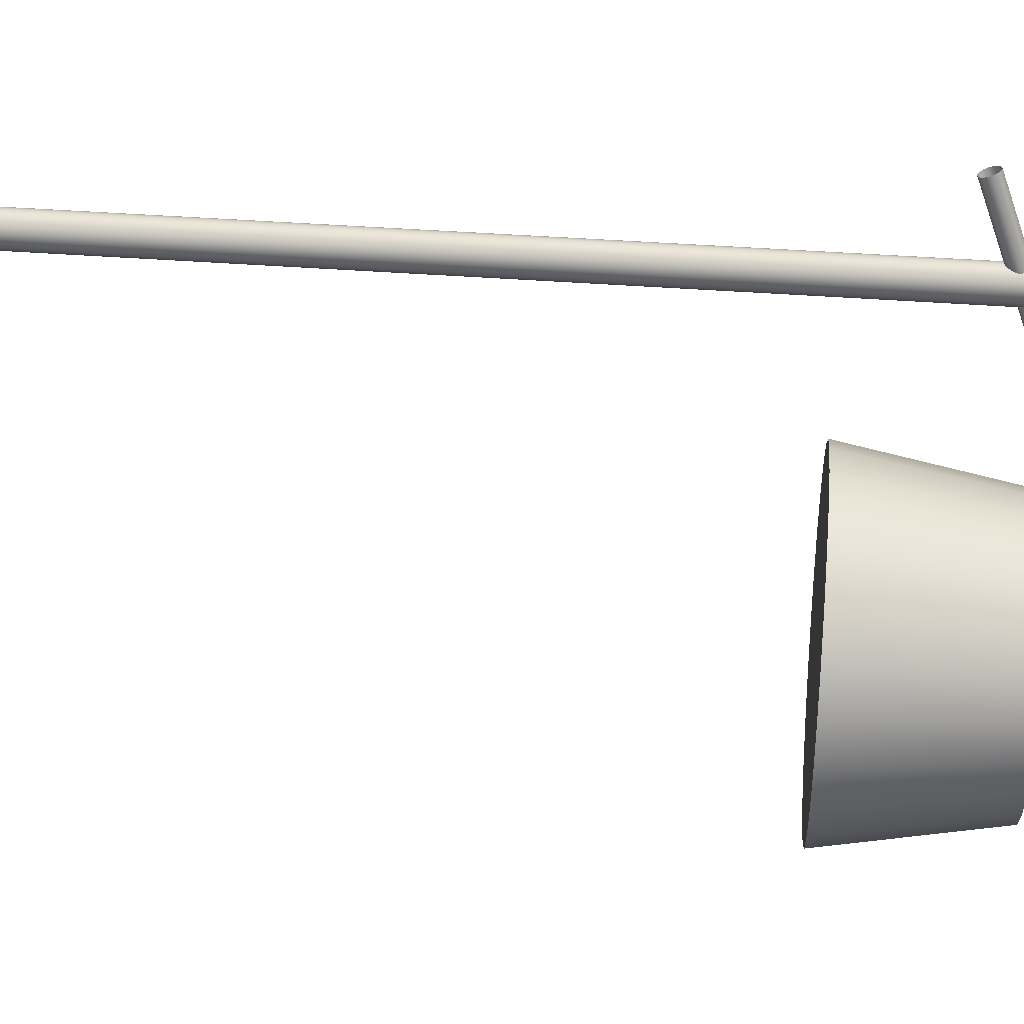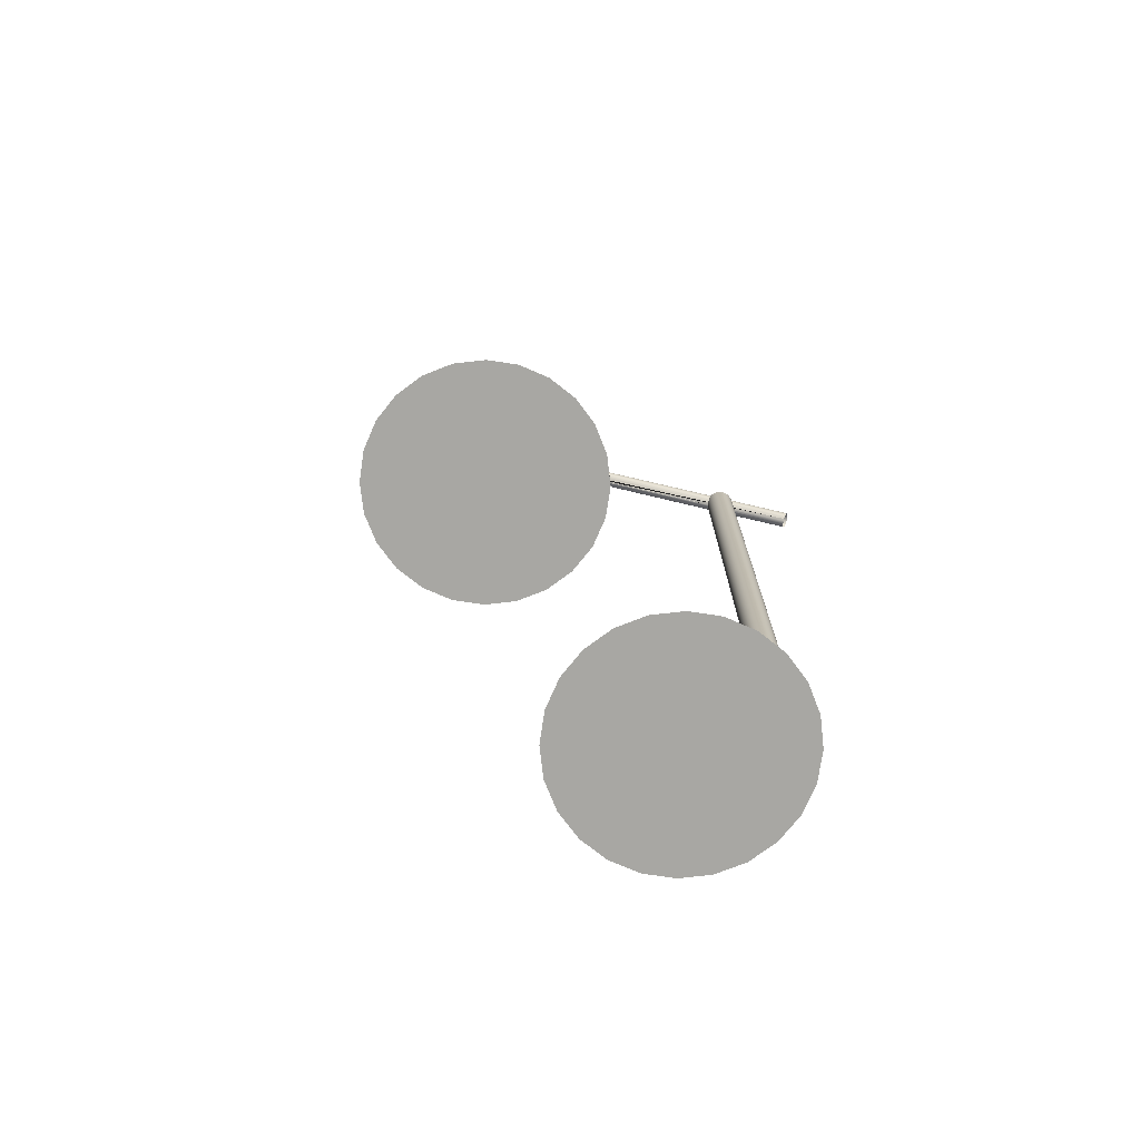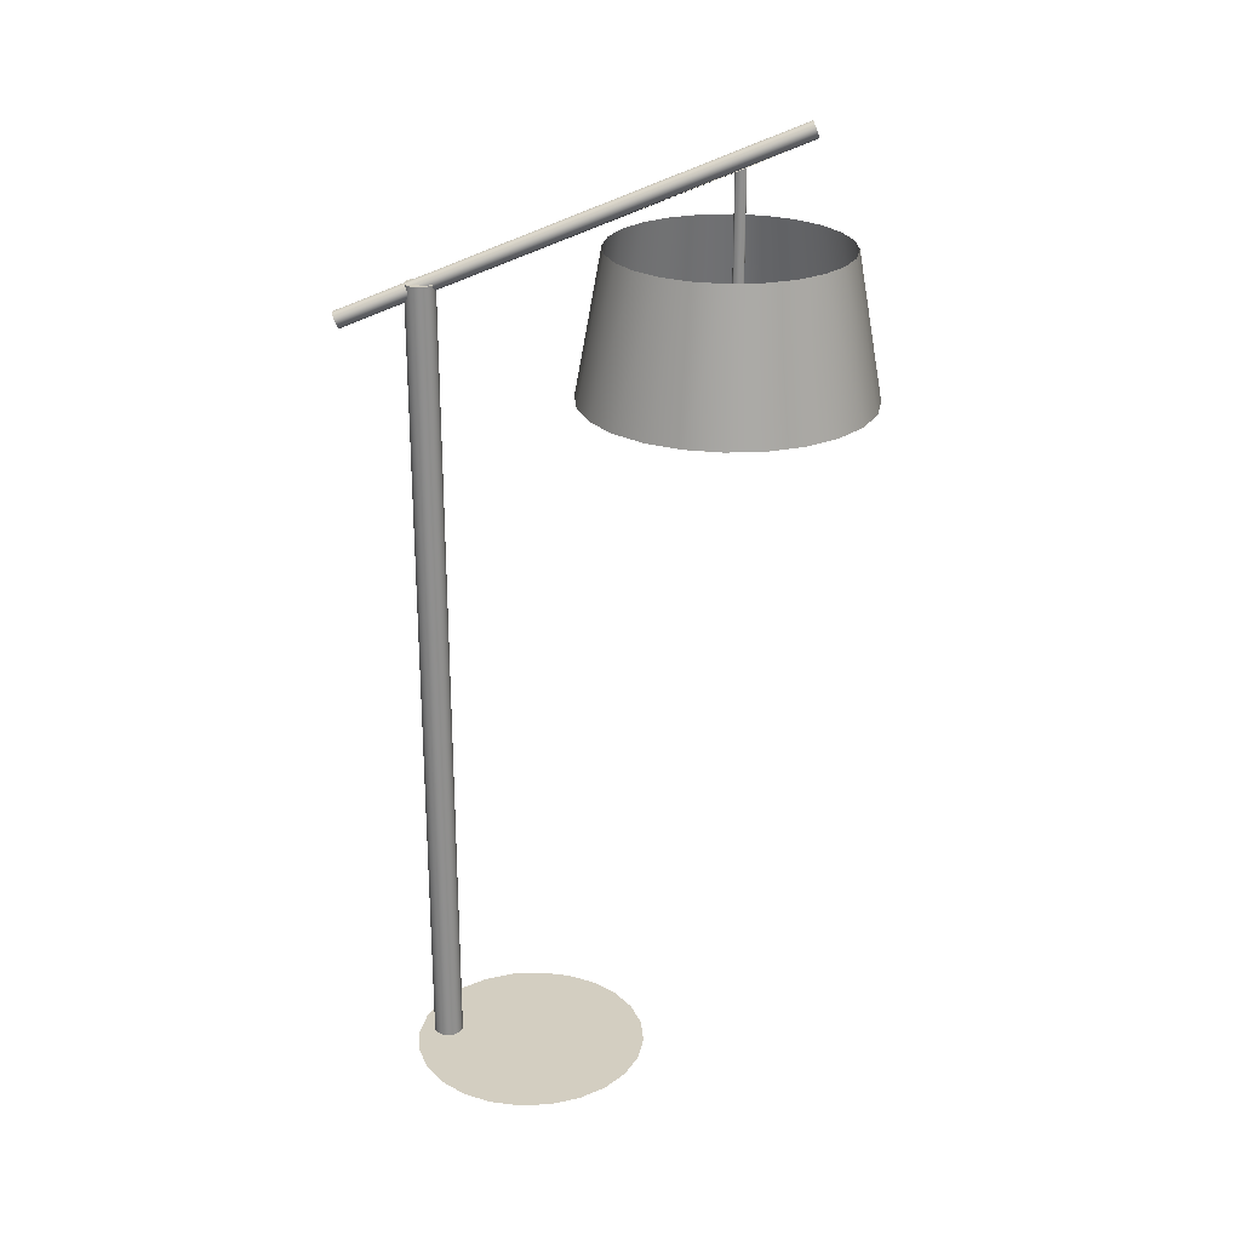
<metadata>
{"format":"obj","ext":"obj","renderer":"f3d","projection":"perspective","resolution":1024,"background":"white","views":[{"elev":41.6,"azim":95.2,"up":"+Z"},{"elev":-74.4,"azim":-113.5,"up":"+Y"},{"elev":25.0,"azim":70.9,"up":"+Y"}]}
</metadata>
<code>
v 0.02419 0.2398 -0.1046
v 0.02477 0.06243 -0.1057
v 0.02419 0.06243 -0.1046
v 0.02477 0.2398 -0.1057
v 0.0238 0.2398 -0.1033
v 0.0255 0.06243 -0.1067
v 0.0238 0.06243 -0.1033
v 0.0255 0.2398 -0.1067
v 0.03036 0.2398 -0.1047
v 0.03018 0.06243 -0.1035
v 0.03036 0.06243 -0.1047
v 0.03018 0.2398 -0.1035
v 0.02979 0.06243 -0.1022
v 0.02363 0.2398 -0.1021
v 0.02979 0.2398 -0.1022
v 0.02921 0.06243 -0.1011
v 0.02921 0.2398 -0.1011
v 0.02634 0.06243 -0.1074
v 0.0303 0.2398 -0.1058
v 0.02363 0.06243 -0.1021
v 0.02848 0.06243 -0.1001
v 0.02848 0.2398 -0.1001
v 0.02634 0.2398 -0.1074
v 0.0303 0.06243 -0.1058
v 0.02369 0.2398 -0.101
v 0.02765 0.06243 -0.09938
v 0.02722 0.06243 -0.1079
v 0.03002 0.2398 -0.1067
v 0.02369 0.06243 -0.101
v 0.02765 0.2398 -0.09938
v 0.02722 0.2398 -0.1079
v 0.03002 0.06243 -0.1067
v 0.02397 0.2398 -0.1001
v 0.02677 0.06243 -0.0989
v 0.02808 0.2398 -0.1081
v 0.02973 0.2398 -0.1072
v 0.02397 0.06243 -0.1001
v 0.02677 0.2398 -0.0989
v 0.02808 0.06243 -0.1081
v 0.02953 0.06243 -0.1075
v 0.02446 0.06243 -0.09932
v 0.02591 0.2398 -0.09872
v 0.02887 0.2398 -0.1079
v 0.02953 0.2398 -0.1075
v 0.02446 0.2398 -0.09932
v 0.02591 0.06243 -0.09872
v 0.02887 0.2388 -0.1079
v 0.02887 0.06243 -0.1079
v 0.02446 0.2398 -0.09932
v 0.02568 0.2398 -0.09877
v 0.02512 0.06243 -0.09887
v 0.02512 0.2398 -0.09887
v 0.02449 0.2398 -0.0993
v 0.0257 0.2398 -0.09881
v 0.02626 0.2398 -0.09996
v 0.02935 0.2398 -0.1108
v 0.04989 0.2636 -0.1607
v -0.0502 0.1157 0.2168
v -0.051 0.1141 0.216
v 0.05069 0.2652 -0.1599
v 0.04867 0.2623 -0.1616
v -0.04988 0.1175 0.2176
v -0.05223 0.1128 0.2151
v 0.05101 0.267 -0.1591
v -0.05379 0.1118 0.2143
v -0.05007 0.1193 0.2183
v 0.0471 0.2613 -0.1624
v 0.05083 0.2688 -0.1584
v 0.0453 0.2608 -0.1631
v -0.05074 0.1211 0.2188
v 0.03108 0.2398 -0.11
v 0.05015 0.2706 -0.1579
v -0.03486 0.1421 0.1363
v 0.04339 0.2608 -0.1636
v -0.05186 0.1227 0.2192
v -0.04167 0.132 0.1617
v 0.0338 0.2398 -0.1087
v 0.04904 0.2722 -0.1576
v -0.05559 0.1114 0.2137
v -0.05751 0.1114 0.2132
v -0.05941 0.1118 0.2128
v -0.05334 0.124 0.2193
v 0.04149 0.2613 -0.1639
v 0.04756 0.2735 -0.1574
v 0.03974 0.2623 -0.164
v 0.0458 0.2744 -0.1575
v -0.06116 0.1128 0.2127
v -0.05509 0.1249 0.2192
v -0.06264 0.1141 0.2129
v 0.04391 0.2749 -0.1578
v 0.03825 0.2636 -0.1639
v -0.04167 0.1481 0.1617
v -0.06376 0.1157 0.2132
v 0.04199 0.2749 -0.1584
v -0.05699 0.1254 0.2189
v 0.03714 0.2652 -0.1635
v -0.04358 0.1481 0.1612
v -0.06443 0.1175 0.2137
v 0.04019 0.2744 -0.159
v -0.0589 0.1254 0.2184
v 0.03647 0.267 -0.163
v -0.06071 0.1249 0.2177
v -0.04167 -0.5815 0.1617
v -0.04501 0.1481 0.1608
v -0.06461 0.1193 0.2144
v -0.06227 0.124 0.2169
v -0.03821 -0.5815 0.1617
v -0.04801 0.1481 0.159
v -0.04501 -0.5815 0.1608
v 0.03628 0.2688 -0.1623
v 0.03862 0.2735 -0.1598
v -0.03821 0.1481 0.1617
v -0.04801 -0.5815 0.159
v -0.06429 0.1211 0.2152
v 0.0374 0.2722 -0.1607
v -0.03486 -0.5815 0.1608
v -0.05046 0.1481 0.1566
v 0.0366 0.2706 -0.1615
v -0.0635 0.1227 0.216
v -0.05046 -0.5815 0.1566
v -0.05219 0.1481 0.1536
v -0.05219 -0.5815 0.1536
v -0.03486 0.1481 0.1608
v -0.05309 -0.5815 0.1502
v -0.03186 0.1481 0.159
v -0.03186 -0.5815 0.159
v -0.05309 0.1481 0.1502
v -0.02941 0.1481 0.1566
v -0.02941 -0.5815 0.1566
v -0.05309 -0.5815 0.1468
v -0.02768 0.1481 0.1536
v -0.02768 -0.5815 0.1536
v -0.05309 0.1481 0.1468
v -0.05219 -0.5815 0.1434
v -0.02678 0.1481 0.1502
v -0.02678 -0.5815 0.1502
v -0.05219 0.1481 0.1434
v -0.05046 -0.5815 0.1404
v -0.02678 0.1481 0.1468
v -0.05046 0.1481 0.1404
v -0.02678 -0.5815 0.1468
v -0.04802 -0.5815 0.138
v -0.02768 0.1481 0.1434
v -0.02768 -0.5815 0.1434
v -0.04802 0.1481 0.138
v -0.04502 -0.5815 0.1363
v -0.02941 -0.5815 0.1404
v -0.04167 0.1481 0.1354
v -0.04167 -0.5815 0.1354
v -0.04502 0.1481 0.1363
v -0.03186 -0.5815 0.138
v -0.02941 0.1481 0.1404
v -0.03821 0.1481 0.1354
v -0.03821 -0.5815 0.1354
v -0.03486 -0.5815 0.1363
v -0.03186 0.1481 0.138
v -0.03486 0.1481 0.1363
v 0.01356 -0.5815 0.184
v -0.01414 -0.5815 0.184
v -0.0649 -0.5815 0.163
v -0.0845 -0.5815 0.1434
v -0.04091 -0.5815 0.1769
v 0.04032 -0.5815 0.1769
v -0.09835 -0.5815 0.1194
v -0.1055 -0.5815 0.09267
v 0.06432 -0.5815 0.163
v -0.1055 -0.5815 0.06496
v 0.08391 -0.5815 0.1434
v -0.09836 -0.5815 0.0382
v 0.09776 -0.5815 0.1194
v -0.08451 -0.5815 0.0142
v 0.1049 -0.5815 0.09264
v -0.06492 -0.5815 -0.005392
v 0.1049 -0.5815 0.06494
v -0.04093 -0.5815 -0.01925
v 0.09775 -0.5815 0.03818
v -0.01417 -0.5815 -0.02642
v 0.08389 -0.5815 0.01418
v 0.01354 -0.5815 -0.02643
v 0.0643 -0.5815 -0.005407
v 0.0403 -0.5815 -0.01926
v -0.08844 0.17 -0.1139
v -0.1031 0.03903 -0.1496
v -0.1119 0.03903 -0.1169
v -0.08128 0.17 -0.1406
v 0.1194 0.03903 -0.0212
v -0.08843 0.17 -0.08621
v -0.0862 0.03903 -0.1789
v 0.1363 0.03903 -0.05049
v 0.09545 0.03903 0.002716
v -0.1119 0.03903 -0.08312
v -0.06746 0.17 -0.1645
v 0.1144 0.17 -0.05952
v 0.1006 0.17 -0.03558
v -0.08128 0.17 -0.0595
v -0.06229 0.03903 -0.2028
v 0.145 0.03903 -0.08315
v 0.1216 0.17 -0.08623
v 0.08107 0.17 -0.01602
v 0.06617 0.03903 0.01963
v -0.1031 0.03903 -0.05046
v -0.04791 0.17 -0.1841
v -0.08618 0.03903 -0.02117
v -0.03301 0.03903 -0.2197
v 0.145 0.03903 -0.117
v 0.1216 0.17 -0.1139
v 0.05712 0.17 -0.002193
v -0.06745 0.17 -0.03556
v -0.02397 0.17 -0.1979
v 0.0335 0.03903 0.02839
v -0.06227 0.03903 0.002734
v -0.000345 0.03903 -0.2285
v 0.1363 0.03903 -0.1496
v 0.1144 0.17 -0.1406
v 0.03042 0.17 0.004967
v -0.000315 0.03903 0.02839
v -0.04789 0.17 -0.01601
v 0.002741 0.17 -0.2051
v -0.03298 0.03903 0.01964
v 0.03347 0.03903 -0.2285
v 0.1193 0.03903 -0.1789
v 0.002765 0.17 0.00497
v -0.02395 0.17 -0.002184
v 0.03039 0.17 -0.2051
v 0.1006 0.17 -0.1645
v 0.06614 0.03903 -0.2197
v 0.09543 0.03903 -0.2028
v 0.0571 0.17 -0.1979
v 0.08105 0.17 -0.1841
g mesh1_mesh1-geometry
f 1 2 3
f 2 1 4
f 3 5 1
f 4 6 2
f 5 3 7
f 6 4 8
f 9 10 11
f 12 13 10
f 7 14 5
f 13 12 15
f 16 15 17
f 8 18 6
f 10 9 12
f 11 19 9
f 14 7 20
f 21 17 22
f 15 16 13
f 17 21 16
f 18 8 23
f 19 11 24
f 20 25 14
f 22 26 21
f 23 27 18
f 24 28 19
f 25 20 29
f 26 22 30
f 27 23 31
f 28 24 32
f 29 33 25
f 30 34 26
f 35 27 31
f 32 36 28
f 33 29 37
f 34 30 38
f 27 35 39
f 40 36 32
f 41 33 37
f 42 34 38
f 43 39 35
f 36 40 44
f 33 41 45
f 34 42 46
f 39 43 47
f 48 44 40
f 48 39 47
f 41 49 45
f 49 33 45
f 50 46 42
f 43 48 47
f 48 43 44
f 49 41 51
f 52 46 50
f 46 52 51
f 49 51 53
f 53 51 52
g mesh1_mesh1-geometry
f 3 2 1
f 4 1 2
f 10 2 3
f 3 2 10
f 1 5 3
f 4 15 1
f 1 15 4
f 2 6 4
f 11 2 10
f 10 2 11
f 10 3 13
f 13 3 10
f 7 3 5
f 1 17 5
f 5 17 1
f 4 12 15
f 15 12 4
f 1 15 17
f 17 15 1
f 8 4 6
f 11 6 2
f 2 6 11
f 11 10 9
f 13 3 7
f 7 3 13
f 10 13 12
f 5 14 7
f 5 17 22
f 22 17 5
f 8 12 4
f 4 12 8
f 15 12 13
f 17 15 16
f 6 18 8
f 24 6 11
f 11 6 24
f 12 9 10
f 9 19 11
f 13 7 16
f 16 7 13
f 20 7 14
f 5 22 14
f 14 22 5
f 22 17 21
f 8 9 12
f 12 9 8
f 13 16 15
f 16 21 17
f 23 8 18
f 24 18 6
f 6 18 24
f 24 11 19
f 23 19 9
f 9 19 23
f 16 7 20
f 20 7 16
f 14 25 20
f 14 22 30
f 30 22 14
f 21 26 22
f 23 9 8
f 8 9 23
f 16 20 21
f 21 20 16
f 18 27 23
f 32 18 24
f 24 18 32
f 19 28 24
f 31 19 23
f 23 19 31
f 29 20 25
f 14 30 25
f 25 30 14
f 30 22 26
f 21 29 26
f 26 29 21
f 21 20 29
f 29 20 21
f 31 23 27
f 32 27 18
f 18 27 32
f 32 24 28
f 31 28 19
f 19 28 31
f 25 33 29
f 25 30 38
f 38 30 25
f 26 34 30
f 26 29 37
f 37 29 26
f 31 27 35
f 40 27 32
f 32 27 40
f 28 36 32
f 31 36 28
f 28 36 31
f 37 29 33
f 25 38 33
f 33 38 25
f 38 30 34
f 26 37 34
f 34 37 26
f 39 35 27
f 35 36 31
f 31 36 35
f 40 39 27
f 27 39 40
f 32 36 40
f 37 33 41
f 33 38 42
f 42 38 33
f 38 34 42
f 34 37 41
f 41 37 34
f 35 39 43
f 35 44 36
f 36 44 35
f 39 40 48
f 48 40 39
f 44 40 36
f 45 41 33
f 33 42 49
f 49 42 33
f 46 42 34
f 34 41 46
f 46 41 34
f 47 43 39
f 44 35 43
f 43 35 44
f 40 44 48
f 47 39 48
f 45 49 41
f 45 33 49
f 49 42 54
f 54 42 49
f 42 46 50
f 46 41 51
f 51 41 46
f 47 48 43
f 44 43 48
f 51 41 49
f 55 54 42
f 42 54 55
f 54 53 49
f 49 53 54
f 50 46 52
f 51 52 46
f 53 51 49
f 54 56 55
f 55 56 54
f 54 55 56
f 56 55 54
f 53 56 54
f 54 56 53
f 53 54 56
f 56 54 53
f 52 53 50
f 50 53 52
f 52 51 53
g mesh2_mesh2-geometry
f 57 58 59
f 58 57 60
f 59 61 57
f 60 62 58
f 61 59 63
f 62 60 64
f 65 61 63
f 64 66 62
f 61 65 67
f 66 64 68
f 65 69 67
f 68 70 66
f 69 65 71
f 70 68 72
f 71 65 73
f 71 74 69
f 72 75 70
f 73 65 76
f 47 71 73
f 73 71 77
f 74 71 47
f 75 72 78
f 76 65 79
f 76 80 73
f 77 47 73
f 81 77 71
f 47 77 74
f 78 82 75
f 80 76 79
f 80 53 73
f 81 83 77
f 77 83 74
f 82 78 84
f 81 53 80
f 81 85 83
f 86 82 84
f 85 81 87
f 82 86 88
f 89 85 87
f 90 88 86
f 85 89 91
f 88 90 92
f 93 91 89
f 94 92 90
f 88 92 95
f 91 93 96
f 92 94 97
f 97 95 92
f 98 96 93
f 99 97 94
f 92 97 76
f 95 97 100
f 96 98 101
f 97 99 102
f 97 103 76
f 103 92 76
f 104 103 97
f 97 102 100
f 105 101 98
f 99 106 102
f 92 103 107
f 108 109 104
f 103 104 109
f 101 105 110
f 106 99 111
f 92 107 112
f 109 108 113
f 114 110 105
f 115 106 111
f 116 112 107
f 117 113 108
f 110 114 118
f 106 115 119
f 120 121 122
f 113 117 120
f 112 116 123
f 119 118 114
f 118 119 115
f 121 120 117
f 121 124 122
f 125 116 126
f 116 125 123
f 124 121 127
f 128 126 129
f 126 128 125
f 127 130 124
f 131 129 132
f 129 131 128
f 130 127 133
f 133 134 130
f 135 132 136
f 132 135 131
f 137 138 134
f 134 133 137
f 136 139 135
f 138 137 140
f 139 136 141
f 140 142 138
f 143 141 144
f 141 143 139
f 142 140 145
f 145 146 142
f 147 143 144
f 146 148 149
f 146 145 150
f 151 152 147
f 143 147 152
f 149 153 154
f 148 146 150
f 153 149 148
f 73 151 155
f 152 151 156
f 157 154 153
f 154 157 155
f 151 73 156
f 155 157 73
f 156 73 157
g mesh2_mesh2-geometry
f 59 58 57
f 60 57 58
f 57 61 59
f 58 62 60
f 63 59 61
f 64 60 62
f 63 61 65
f 62 66 64
f 67 65 61
f 68 64 66
f 67 69 65
f 66 70 68
f 71 65 69
f 72 68 70
f 73 65 71
f 69 74 71
f 70 75 72
f 76 65 73
f 73 71 47
f 77 71 73
f 47 71 74
f 78 72 75
f 79 65 76
f 73 80 76
f 73 47 77
f 71 77 81
f 74 77 47
f 75 82 78
f 79 76 80
f 73 53 80
f 77 83 81
f 74 83 77
f 84 78 82
f 80 53 81
f 83 85 81
f 84 82 86
f 87 81 85
f 88 86 82
f 87 85 89
f 86 88 90
f 91 89 85
f 92 90 88
f 89 91 93
f 90 92 94
f 95 92 88
f 96 93 91
f 97 94 92
f 92 95 97
f 93 96 98
f 94 97 99
f 76 97 92
f 92 104 97
f 97 104 92
f 100 97 95
f 101 98 96
f 102 99 97
f 76 103 97
f 76 92 103
f 92 108 104
f 104 108 92
f 97 103 104
f 100 102 97
f 98 101 105
f 102 106 99
f 107 103 92
f 112 108 92
f 92 108 112
f 104 109 108
f 109 104 103
f 110 105 101
f 111 99 106
f 120 107 103
f 103 107 120
f 107 158 103
f 112 107 92
f 112 117 108
f 108 117 112
f 113 108 109
f 113 103 109
f 109 103 113
f 103 159 109
f 105 110 114
f 111 106 115
f 122 107 120
f 120 107 122
f 120 103 113
f 113 103 120
f 116 158 107
f 103 158 159
f 107 112 116
f 123 117 112
f 112 117 123
f 108 113 117
f 160 113 109
f 160 109 159
f 118 114 110
f 119 115 106
f 122 116 107
f 107 116 122
f 122 121 120
f 161 122 120
f 120 117 113
f 161 120 113
f 126 158 116
f 123 116 112
f 123 121 117
f 117 121 123
f 161 113 160
f 160 159 162
f 114 118 119
f 115 119 118
f 124 116 122
f 122 116 124
f 117 120 121
f 122 124 121
f 161 124 122
f 129 158 126
f 126 116 125
f 124 126 116
f 116 126 124
f 123 125 116
f 125 121 123
f 123 121 125
f 127 121 124
f 161 130 124
f 132 158 129
f 129 126 128
f 130 129 126
f 126 129 130
f 125 128 126
f 130 126 124
f 124 126 130
f 125 127 121
f 121 127 125
f 124 130 127
f 161 134 130
f 136 158 132
f 132 129 131
f 134 132 129
f 129 132 134
f 128 131 129
f 134 129 130
f 130 129 134
f 128 127 125
f 125 127 128
f 133 127 130
f 161 138 134
f 130 134 133
f 136 163 158
f 136 132 135
f 138 136 132
f 132 136 138
f 131 135 132
f 138 132 134
f 134 132 138
f 131 133 128
f 128 133 131
f 128 133 127
f 127 133 128
f 164 138 161
f 134 138 137
f 137 133 134
f 141 163 136
f 135 139 136
f 142 136 138
f 138 136 142
f 135 137 131
f 131 137 135
f 131 137 133
f 133 137 131
f 164 142 138
f 140 137 138
f 144 163 141
f 141 136 139
f 142 141 136
f 136 141 142
f 139 140 135
f 135 140 139
f 138 142 140
f 135 140 137
f 137 140 135
f 164 146 142
f 147 163 144
f 146 144 141
f 141 144 146
f 144 141 143
f 139 143 141
f 146 141 142
f 142 141 146
f 139 145 140
f 140 145 139
f 145 140 142
f 164 149 146
f 142 146 145
f 151 163 147
f 149 147 144
f 144 147 149
f 144 143 147
f 149 144 146
f 146 144 149
f 143 145 139
f 139 145 143
f 164 154 149
f 149 148 146
f 150 145 146
f 155 163 151
f 154 151 147
f 147 151 154
f 147 152 151
f 154 147 149
f 149 147 154
f 152 147 143
f 143 150 145
f 145 150 143
f 165 154 164
f 154 153 149
f 150 146 148
f 148 149 153
f 165 163 155
f 151 154 155
f 155 154 151
f 155 151 73
f 156 151 152
f 152 150 143
f 143 150 152
f 154 165 155
f 153 154 157
f 152 148 150
f 150 148 152
f 156 153 148
f 148 153 156
f 165 166 163
f 155 157 154
f 156 73 151
f 73 157 155
f 156 148 152
f 152 148 156
f 153 156 157
f 157 156 153
f 167 166 165
f 157 73 156
f 167 168 166
f 169 168 167
f 169 170 168
f 171 170 169
f 171 172 170
f 173 172 171
f 173 174 172
f 175 174 173
f 175 176 174
f 177 176 175
f 177 178 176
f 179 178 177
f 179 180 178
f 180 179 181
g mesh2_mesh2-geometry
f 103 158 107
f 109 159 103
f 107 158 116
f 159 158 103
f 109 113 160
f 159 109 160
f 120 122 161
f 113 120 161
f 116 158 126
f 160 113 161
f 162 159 160
f 122 124 161
f 126 158 129
f 124 130 161
f 129 158 132
f 130 134 161
f 132 158 136
f 134 138 161
f 158 163 136
f 161 138 164
f 136 163 141
f 138 142 164
f 141 163 144
f 142 146 164
f 144 163 147
f 146 149 164
f 147 163 151
f 149 154 164
f 151 163 155
f 164 154 165
f 155 163 165
f 155 165 154
f 163 166 165
f 165 166 167
f 166 168 167
f 167 168 169
f 168 170 169
f 169 170 171
f 170 172 171
f 171 172 173
f 172 174 173
f 173 174 175
f 174 176 175
f 175 176 177
f 176 178 177
f 177 178 179
f 178 180 179
f 181 179 180
g mesh3_mesh3-geometry
f 182 183 184
f 183 182 185
f 184 183 182
f 185 182 183
f 183 186 184
f 184 186 183
f 184 187 182
f 182 187 184
f 185 188 183
f 183 188 185
f 183 189 186
f 186 189 183
f 184 186 190
f 190 186 184
f 187 184 191
f 191 184 187
f 188 185 192
f 192 185 188
f 188 189 183
f 183 189 188
f 193 186 189
f 189 186 193
f 194 190 186
f 186 190 194
f 184 190 191
f 191 190 184
f 191 195 187
f 187 195 191
f 192 196 188
f 188 196 192
f 188 197 189
f 189 197 188
f 186 193 194
f 194 193 186
f 189 198 193
f 193 198 189
f 190 194 199
f 199 194 190
f 191 190 200
f 200 190 191
f 195 191 201
f 201 191 195
f 196 192 202
f 202 192 196
f 196 197 188
f 188 197 196
f 198 189 197
f 197 189 198
f 199 200 190
f 190 200 199
f 191 200 201
f 201 200 191
f 203 195 201
f 201 195 203
f 202 204 196
f 196 204 202
f 196 205 197
f 197 205 196
f 197 206 198
f 198 206 197
f 200 199 207
f 207 199 200
f 201 200 203
f 203 200 201
f 195 203 208
f 208 203 195
f 204 202 209
f 209 202 204
f 204 205 196
f 196 205 204
f 206 197 205
f 205 197 206
f 207 210 200
f 200 210 207
f 203 200 210
f 210 200 203
f 211 208 203
f 203 208 211
f 209 212 204
f 204 212 209
f 204 213 205
f 205 213 204
f 205 214 206
f 206 214 205
f 210 207 215
f 215 207 210
f 203 210 216
f 216 210 203
f 208 211 217
f 217 211 208
f 203 216 211
f 211 216 203
f 212 209 218
f 218 209 212
f 212 213 204
f 204 213 212
f 214 205 213
f 213 205 214
f 215 216 210
f 210 216 215
f 219 217 211
f 211 217 219
f 211 216 219
f 219 216 211
f 218 220 212
f 212 220 218
f 212 221 213
f 213 221 212
f 221 214 213
f 213 214 221
f 216 215 222
f 222 215 216
f 217 219 223
f 223 219 217
f 216 223 219
f 219 223 216
f 220 218 224
f 224 218 220
f 220 221 212
f 212 221 220
f 214 221 225
f 225 221 214
f 223 216 222
f 222 216 223
f 224 226 220
f 220 226 224
f 220 227 221
f 221 227 220
f 227 225 221
f 221 225 227
f 226 224 228
f 228 224 226
f 227 220 226
f 226 220 227
f 225 227 229
f 229 227 225
f 229 226 228
f 228 226 229
f 226 229 227
f 227 229 226
g mesh4_mesh4-geometry
l 200 190
l 210 200
l 190 186
l 216 210
l 186 189
l 219 216
l 189 197
l 211 219
l 197 205
l 203 211
l 205 213
l 201 203
l 213 221
l 191 201
l 221 227
l 184 191
l 227 226
l 183 184
l 226 220
l 188 183
l 220 212
l 196 188
l 212 204
l 204 196
g mesh5_mesh5-geometry
l 143 152

</code>
